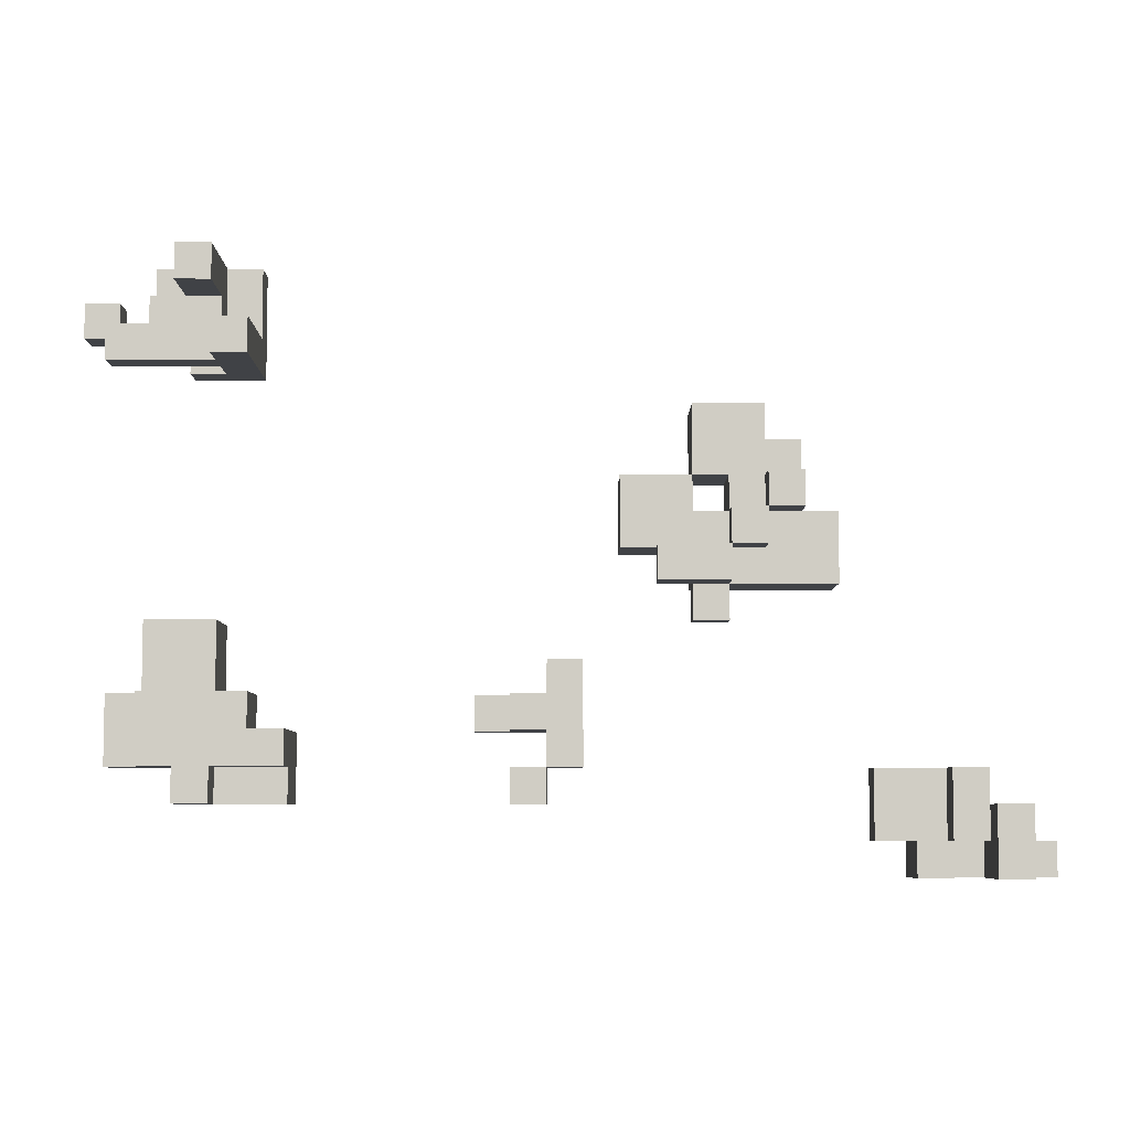
<metadata>
{"format":"obj","ext":"obj","renderer":"f3d","projection":"perspective","resolution":1024,"background":"white","views":[{"elev":-6.4,"azim":179.8,"up":"+Y"}]}
</metadata>
<code>
g Mesh
v -1.3 -0.6 1.5
v -1.3 -0.6 1.6
v -1.2 -0.6 1.6
v -1.2 -0.6 1.5
v -1.2 -0.5 1.3
v -1.2 -0.5 1.6
v -1.1 -0.5 1.6
v -1.1 -0.5 1.3
v -1.1 -0.4 1.4
v -1.1 -0.4 1.6
v -1 -0.4 1.6
v -1 -0.4 1.4
v -1 -0.6 1.4
v -1 -0.6 1.5
v -0.9 -0.6 1.5
v -0.9 -0.6 1.4
v -1 -0.4 1.5
v -1 -0.4 1.6
v -0.8 -0.4 1.6
v -0.8 -0.4 1.5
v -0.7 0.3 1.4
v -0.7 0.3 1.6
v -0.6 0.3 1.6
v -0.6 0.3 1.4
v -0.6 0.4 1.3
v -0.6 0.4 1.4
v -0.5 0.4 1.4
v -0.5 0.4 1.3
v -0.6 0.5 1.4
v -0.6 0.5 1.6
v -0.5 0.5 1.6
v -0.5 0.5 1.4
v -0.5 0.3 1.3
v -0.5 0.3 1.4
v -0.4 0.3 1.4
v -0.4 0.3 1.3
v -0.5 0.6 1.4
v -0.5 0.6 1.6
v -0.3 0.6 1.6
v -0.3 0.6 1.4
v -0.4 0.2 1.3
v -0.4 0.2 1.4
v -0.2 0.2 1.4
v -0.2 0.2 1.3
v -0.4 0.3 1.4
v -0.4 0.3 1.6
v -0.3 0.3 1.6
v -0.3 0.3 1.4
v -0.3 0.4 1.4
v -0.3 0.4 1.6
v -0.1 0.4 1.6
v -0.1 0.4 1.4
v 0 -0.3 1.4
v 0 -0.3 1.5
v 0.1 -0.3 1.5
v 0.1 -0.3 1.4
v 0 -0.1 1.5
v 0 -0.1 1.6
v 0.1 -0.1 1.6
v 0.1 -0.1 1.5
v 0.1 -0.4 1.4
v 0.1 -0.4 1.6
v 0.2 -0.4 1.6
v 0.2 -0.4 1.4
v 0.1 -0.2 1.4
v 0.1 -0.2 1.6
v 0.2 -0.2 1.6
v 0.2 -0.2 1.4
v 0.2 -0.2 1.5
v 0.2 -0.2 1.6
v 0.3 -0.2 1.6
v 0.3 -0.2 1.5
v 0.8 -0.3 1.3
v 0.8 -0.3 1.6
v 0.9 -0.3 1.6
v 0.9 -0.3 1.3
v 0.9 -0.3 1.5
v 0.9 -0.3 1.6
v 1 -0.3 1.6
v 1 -0.3 1.5
v 0.9 -0.2 1.3
v 0.9 -0.2 1.4
v 1.2 -0.2 1.4
v 1.2 -0.2 1.3
v 0.9 -0.2 1.4
v 0.9 -0.2 1.5
v 1 -0.2 1.5
v 1 -0.2 1.4
v 0.9 0.8 1.2
v 0.9 0.8 1.5
v 1 0.8 1.5
v 1 0.8 1.2
v 0.9 1 1.5
v 0.9 1 1.6
v 1.2 1 1.6
v 1.2 1 1.5
v 1 0 1.4
v 1 0 1.6
v 1.2 0 1.6
v 1.2 0 1.4
v 1 0.8 1.3
v 1 0.8 1.4
v 1.3 0.8 1.4
v 1.3 0.8 1.3
v 1 1 1.2
v 1 1 1.5
v 1.1 1 1.5
v 1.1 1 1.2
v 1.1 0.9 1.4
v 1.1 0.9 1.5
v 1.2 0.9 1.5
v 1.2 0.9 1.4
v 1.2 -0.2 1.4
v 1.2 -0.2 1.6
v 1.3 -0.2 1.6
v 1.3 -0.2 1.4
v 1.3 0.9 1.5
v 1.3 0.9 1.6
v 1.4 0.9 1.6
v 1.4 0.9 1.5
v -1.3 -0.7 1.5
v -1.2 -0.7 1.5
v -1.2 -0.7 1.6
v -1.3 -0.7 1.6
v -1.2 -0.7 1.3
v -1.1 -0.7 1.3
v -1.1 -0.7 1.5
v -1.2 -0.7 1.5
v -1.2 -0.6 1.5
v -1.1 -0.6 1.5
v -1.1 -0.6 1.6
v -1.2 -0.6 1.6
v -1.1 -0.7 1.5
v -0.9 -0.7 1.5
v -0.9 -0.7 1.6
v -1.1 -0.7 1.6
v -1.1 -0.6 1.4
v -1 -0.6 1.4
v -1 -0.6 1.5
v -1.1 -0.6 1.5
v -1 -0.7 1.4
v -0.9 -0.7 1.4
v -0.9 -0.7 1.5
v -1 -0.7 1.5
v -0.9 -0.6 1.5
v -0.8 -0.6 1.5
v -0.8 -0.6 1.6
v -0.9 -0.6 1.6
v -0.7 0.1 1.4
v -0.4 0.1 1.4
v -0.4 0.1 1.6
v -0.7 0.1 1.6
v -0.6 0.3 1.3
v -0.5 0.3 1.3
v -0.5 0.3 1.4
v -0.6 0.3 1.4
v -0.5 0.2 1.3
v -0.4 0.2 1.3
v -0.4 0.2 1.4
v -0.5 0.2 1.4
v -0.4 0 1.4
v -0.3 0 1.4
v -0.3 0 1.5
v -0.4 0 1.5
v -0.4 0.1 1.3
v -0.2 0.1 1.3
v -0.2 0.1 1.4
v -0.4 0.1 1.4
v -0.4 0.1 1.5
v -0.3 0.1 1.5
v -0.3 0.1 1.6
v -0.4 0.1 1.6
v -0.4 0.4 1.4
v -0.3 0.4 1.4
v -0.3 0.4 1.6
v -0.4 0.4 1.6
v -0.3 0.2 1.4
v -0.1 0.2 1.4
v -0.1 0.2 1.6
v -0.3 0.2 1.6
v 0 -0.4 1.4
v 0.1 -0.4 1.4
v 0.1 -0.4 1.6
v 0 -0.4 1.6
v 0.1 -0.5 1.4
v 0.2 -0.5 1.4
v 0.2 -0.5 1.6
v 0.1 -0.5 1.6
v 0.1 -0.3 1.4
v 0.2 -0.3 1.4
v 0.2 -0.3 1.6
v 0.1 -0.3 1.6
v 0.2 -0.3 1.5
v 0.3 -0.3 1.5
v 0.3 -0.3 1.6
v 0.2 -0.3 1.6
v 0.8 -0.5 1.4
v 1.1 -0.5 1.4
v 1.1 -0.5 1.5
v 0.8 -0.5 1.5
v 0.8 -0.5 1.5
v 1 -0.5 1.5
v 1 -0.5 1.6
v 0.8 -0.5 1.6
v 0.8 -0.4 1.3
v 1 -0.4 1.3
v 1 -0.4 1.4
v 0.8 -0.4 1.4
v 0.9 0.7 1.2
v 1 0.7 1.2
v 1 0.7 1.6
v 0.9 0.7 1.6
v 1 -0.5 1.3
v 1.1 -0.5 1.3
v 1.1 -0.5 1.4
v 1 -0.5 1.4
v 1 -0.2 1.5
v 1.1 -0.2 1.5
v 1.1 -0.2 1.6
v 1 -0.2 1.6
v 1 0.7 1.3
v 1.3 0.7 1.3
v 1.3 0.7 1.4
v 1 0.7 1.4
v 1 0.7 1.5
v 1.1 0.7 1.5
v 1.1 0.7 1.6
v 1 0.7 1.6
v 1 0.8 1.4
v 1.2 0.8 1.4
v 1.2 0.8 1.5
v 1 0.8 1.5
v 1 0.9 1.2
v 1.1 0.9 1.2
v 1.1 0.9 1.4
v 1 0.9 1.4
v 1.1 -0.4 1.3
v 1.2 -0.4 1.3
v 1.2 -0.4 1.6
v 1.1 -0.4 1.6
v 1.1 0.8 1.5
v 1.2 0.8 1.5
v 1.2 0.8 1.6
v 1.1 0.8 1.6
v 1.2 -0.4 1.4
v 1.3 -0.4 1.4
v 1.3 -0.4 1.6
v 1.2 -0.4 1.6
v 1.3 0.8 1.5
v 1.4 0.8 1.5
v 1.4 0.8 1.6
v 1.3 0.8 1.6
v -1.3 -0.7 1.5
v -1.3 -0.7 1.6
v -1.3 -0.6 1.6
v -1.3 -0.6 1.5
v -1.2 -0.7 1.3
v -1.2 -0.7 1.5
v -1.2 -0.5 1.5
v -1.2 -0.5 1.3
v -1.2 -0.6 1.5
v -1.2 -0.6 1.6
v -1.2 -0.5 1.6
v -1.2 -0.5 1.5
v -1.1 -0.7 1.5
v -1.1 -0.7 1.6
v -1.1 -0.6 1.6
v -1.1 -0.6 1.5
v -1.1 -0.5 1.4
v -1.1 -0.5 1.6
v -1.1 -0.4 1.6
v -1.1 -0.4 1.4
v -1 -0.7 1.4
v -1 -0.7 1.5
v -1 -0.6 1.5
v -1 -0.6 1.4
v -0.7 0.1 1.4
v -0.7 0.1 1.6
v -0.7 0.3 1.6
v -0.7 0.3 1.4
v -0.6 0.3 1.3
v -0.6 0.3 1.6
v -0.6 0.4 1.6
v -0.6 0.4 1.3
v -0.6 0.4 1.4
v -0.6 0.4 1.6
v -0.6 0.5 1.6
v -0.6 0.5 1.4
v -0.5 0.2 1.3
v -0.5 0.2 1.4
v -0.5 0.3 1.4
v -0.5 0.3 1.3
v -0.5 0.5 1.4
v -0.5 0.5 1.6
v -0.5 0.6 1.6
v -0.5 0.6 1.4
v -0.4 0 1.4
v -0.4 0 1.5
v -0.4 0.1 1.5
v -0.4 0.1 1.4
v -0.4 0.1 1.3
v -0.4 0.1 1.4
v -0.4 0.2 1.4
v -0.4 0.2 1.3
v -0.3 0.3 1.4
v -0.3 0.3 1.6
v -0.3 0.4 1.6
v -0.3 0.4 1.4
v 0 -0.4 1.4
v 0 -0.4 1.6
v 0 -0.3 1.6
v 0 -0.3 1.4
v 0 -0.3 1.5
v 0 -0.3 1.6
v 0 -0.1 1.6
v 0 -0.1 1.5
v 0.1 -0.5 1.4
v 0.1 -0.5 1.6
v 0.1 -0.4 1.6
v 0.1 -0.4 1.4
v 0.1 -0.3 1.4
v 0.1 -0.3 1.5
v 0.1 -0.2 1.5
v 0.1 -0.2 1.4
v 0.8 -0.5 1.4
v 0.8 -0.5 1.6
v 0.8 -0.3 1.6
v 0.8 -0.3 1.4
v 0.8 -0.4 1.3
v 0.8 -0.4 1.4
v 0.8 -0.3 1.4
v 0.8 -0.3 1.3
v 0.9 -0.3 1.3
v 0.9 -0.3 1.5
v 0.9 -0.2 1.5
v 0.9 -0.2 1.3
v 0.9 0.7 1.2
v 0.9 0.7 1.6
v 0.9 0.8 1.6
v 0.9 0.8 1.2
v 0.9 0.8 1.5
v 0.9 0.8 1.6
v 0.9 1 1.6
v 0.9 1 1.5
v 1 -0.5 1.3
v 1 -0.5 1.4
v 1 -0.4 1.4
v 1 -0.4 1.3
v 1 -0.2 1.4
v 1 -0.2 1.6
v 1 0 1.6
v 1 0 1.4
v 1 0.8 1.4
v 1 0.8 1.5
v 1 1 1.5
v 1 1 1.4
v 1 0.9 1.2
v 1 0.9 1.4
v 1 1 1.4
v 1 1 1.2
v 1.1 -0.4 1.5
v 1.1 -0.4 1.6
v 1.1 -0.2 1.6
v 1.1 -0.2 1.5
v 1.3 0.8 1.5
v 1.3 0.8 1.6
v 1.3 0.9 1.6
v 1.3 0.9 1.5
v -1.2 -0.7 1.5
v -1.2 -0.6 1.5
v -1.2 -0.6 1.6
v -1.2 -0.7 1.6
v -1.1 -0.7 1.3
v -1.1 -0.5 1.3
v -1.1 -0.5 1.4
v -1.1 -0.7 1.4
v -1.1 -0.7 1.4
v -1.1 -0.6 1.4
v -1.1 -0.6 1.5
v -1.1 -0.7 1.5
v -1 -0.6 1.4
v -1 -0.4 1.4
v -1 -0.4 1.5
v -1 -0.6 1.5
v -0.9 -0.7 1.4
v -0.9 -0.6 1.4
v -0.9 -0.6 1.6
v -0.9 -0.7 1.6
v -0.8 -0.6 1.5
v -0.8 -0.4 1.5
v -0.8 -0.4 1.6
v -0.8 -0.6 1.6
v -0.5 0.3 1.3
v -0.5 0.4 1.3
v -0.5 0.4 1.4
v -0.5 0.3 1.4
v -0.4 0.2 1.3
v -0.4 0.3 1.3
v -0.4 0.3 1.4
v -0.4 0.2 1.4
v -0.4 0.3 1.4
v -0.4 0.4 1.4
v -0.4 0.4 1.6
v -0.4 0.3 1.6
v -0.3 0 1.4
v -0.3 0.2 1.4
v -0.3 0.2 1.5
v -0.3 0 1.5
v -0.3 0.1 1.5
v -0.3 0.2 1.5
v -0.3 0.2 1.6
v -0.3 0.1 1.6
v -0.3 0.4 1.4
v -0.3 0.6 1.4
v -0.3 0.6 1.6
v -0.3 0.4 1.6
v -0.2 0.1 1.3
v -0.2 0.2 1.3
v -0.2 0.2 1.4
v -0.2 0.1 1.4
v -0.1 0.2 1.4
v -0.1 0.4 1.4
v -0.1 0.4 1.6
v -0.1 0.2 1.6
v 0.1 -0.4 1.4
v 0.1 -0.3 1.4
v 0.1 -0.3 1.6
v 0.1 -0.4 1.6
v 0.1 -0.2 1.5
v 0.1 -0.1 1.5
v 0.1 -0.1 1.6
v 0.1 -0.2 1.6
v 0.2 -0.5 1.4
v 0.2 -0.4 1.4
v 0.2 -0.4 1.6
v 0.2 -0.5 1.6
v 0.2 -0.3 1.4
v 0.2 -0.2 1.4
v 0.2 -0.2 1.5
v 0.2 -0.3 1.5
v 0.3 -0.3 1.5
v 0.3 -0.2 1.5
v 0.3 -0.2 1.6
v 0.3 -0.3 1.6
v 1 -0.5 1.5
v 1 -0.3 1.5
v 1 -0.3 1.6
v 1 -0.5 1.6
v 1 0.7 1.2
v 1 0.8 1.2
v 1 0.8 1.3
v 1 0.7 1.3
v 1 0.7 1.4
v 1 0.8 1.4
v 1 0.8 1.5
v 1 0.7 1.5
v 1.1 -0.5 1.3
v 1.1 -0.4 1.3
v 1.1 -0.4 1.5
v 1.1 -0.5 1.5
v 1.1 0.7 1.5
v 1.1 0.8 1.5
v 1.1 0.8 1.6
v 1.1 0.7 1.6
v 1.1 0.9 1.2
v 1.1 1 1.2
v 1.1 1 1.5
v 1.1 0.9 1.5
v 1.2 -0.4 1.3
v 1.2 -0.2 1.3
v 1.2 -0.2 1.4
v 1.2 -0.4 1.4
v 1.2 -0.2 1.4
v 1.2 0 1.4
v 1.2 0 1.6
v 1.2 -0.2 1.6
v 1.2 0.8 1.4
v 1.2 0.9 1.4
v 1.2 0.9 1.6
v 1.2 0.8 1.6
v 1.2 0.9 1.5
v 1.2 1 1.5
v 1.2 1 1.6
v 1.2 0.9 1.6
v 1.3 -0.4 1.4
v 1.3 -0.2 1.4
v 1.3 -0.2 1.6
v 1.3 -0.4 1.6
v 1.3 0.7 1.3
v 1.3 0.8 1.3
v 1.3 0.8 1.4
v 1.3 0.7 1.4
v 1.4 0.8 1.5
v 1.4 0.9 1.5
v 1.4 0.9 1.6
v 1.4 0.8 1.6
v -1.3 -0.7 1.6
v -1.2 -0.7 1.6
v -1.2 -0.6 1.6
v -1.3 -0.6 1.6
v -1.2 -0.7 1.5
v -1.1 -0.7 1.5
v -1.1 -0.6 1.5
v -1.2 -0.6 1.5
v -1.2 -0.6 1.6
v -0.8 -0.6 1.6
v -0.8 -0.5 1.6
v -1.2 -0.5 1.6
v -1.1 -0.7 1.6
v -0.9 -0.7 1.6
v -0.9 -0.6 1.6
v -1.1 -0.6 1.6
v -1.1 -0.5 1.6
v -0.8 -0.5 1.6
v -0.8 -0.4 1.6
v -1.1 -0.4 1.6
v -0.7 0.1 1.6
v -0.3 0.1 1.6
v -0.3 0.3 1.6
v -0.7 0.3 1.6
v -0.6 0.3 1.6
v -0.4 0.3 1.6
v -0.4 0.5 1.6
v -0.6 0.5 1.6
v -0.5 0.5 1.6
v -0.3 0.5 1.6
v -0.3 0.6 1.6
v -0.5 0.6 1.6
v -0.4 0 1.5
v -0.3 0 1.5
v -0.3 0.1 1.5
v -0.4 0.1 1.5
v -0.4 0.4 1.6
v -0.3 0.4 1.6
v -0.3 0.5 1.6
v -0.4 0.5 1.6
v -0.3 0.1 1.4
v -0.2 0.1 1.4
v -0.2 0.2 1.4
v -0.3 0.2 1.4
v -0.3 0.2 1.6
v -0.1 0.2 1.6
v -0.1 0.4 1.6
v -0.3 0.4 1.6
v 0 -0.4 1.6
v 0.1 -0.4 1.6
v 0.1 -0.1 1.6
v 0 -0.1 1.6
v 0.1 -0.5 1.6
v 0.2 -0.5 1.6
v 0.2 -0.4 1.6
v 0.1 -0.4 1.6
v 0.1 -0.3 1.6
v 0.3 -0.3 1.6
v 0.3 -0.2 1.6
v 0.1 -0.2 1.6
v 0.8 -0.5 1.6
v 1 -0.5 1.6
v 1 -0.3 1.6
v 0.8 -0.3 1.6
v 0.9 -0.3 1.5
v 1.1 -0.3 1.5
v 1.1 -0.2 1.5
v 0.9 -0.2 1.5
v 0.9 0.7 1.6
v 1.1 0.7 1.6
v 1.1 1 1.6
v 0.9 1 1.6
v 1 -0.5 1.5
v 1.1 -0.5 1.5
v 1.1 -0.3 1.5
v 1 -0.3 1.5
v 1 -0.2 1.6
v 1.2 -0.2 1.6
v 1.2 0 1.6
v 1 0 1.6
v 1 0.7 1.4
v 1.3 0.7 1.4
v 1.3 0.8 1.4
v 1 0.8 1.4
v 1.1 -0.4 1.6
v 1.3 -0.4 1.6
v 1.3 -0.2 1.6
v 1.1 -0.2 1.6
v 1.1 0.8 1.6
v 1.2 0.8 1.6
v 1.2 1 1.6
v 1.1 1 1.6
v 1.3 0.8 1.6
v 1.4 0.8 1.6
v 1.4 0.9 1.6
v 1.3 0.9 1.6
v -1.3 -0.7 1.5
v -1.3 -0.6 1.5
v -1.2 -0.6 1.5
v -1.2 -0.7 1.5
v -1.2 -0.7 1.3
v -1.2 -0.5 1.3
v -1.1 -0.5 1.3
v -1.1 -0.7 1.3
v -1.1 -0.7 1.5
v -1.1 -0.6 1.5
v -1 -0.6 1.5
v -1 -0.7 1.5
v -1.1 -0.6 1.4
v -1.1 -0.4 1.4
v -1 -0.4 1.4
v -1 -0.6 1.4
v -1 -0.7 1.4
v -1 -0.6 1.4
v -0.9 -0.6 1.4
v -0.9 -0.7 1.4
v -1 -0.6 1.5
v -1 -0.4 1.5
v -0.8 -0.4 1.5
v -0.8 -0.6 1.5
v -0.7 0.1 1.4
v -0.7 0.2 1.4
v -0.4 0.2 1.4
v -0.4 0.1 1.4
v -0.7 0.2 1.4
v -0.7 0.3 1.4
v -0.5 0.3 1.4
v -0.5 0.2 1.4
v -0.6 0.3 1.3
v -0.6 0.4 1.3
v -0.5 0.4 1.3
v -0.5 0.3 1.3
v -0.6 0.4 1.4
v -0.6 0.5 1.4
v -0.3 0.5 1.4
v -0.3 0.4 1.4
v -0.5 0.2 1.3
v -0.5 0.3 1.3
v -0.4 0.3 1.3
v -0.4 0.2 1.3
v -0.5 0.3 1.4
v -0.5 0.4 1.4
v -0.4 0.4 1.4
v -0.4 0.3 1.4
v -0.5 0.5 1.4
v -0.5 0.6 1.4
v -0.3 0.6 1.4
v -0.3 0.5 1.4
v -0.4 0 1.4
v -0.4 0.1 1.4
v -0.3 0.1 1.4
v -0.3 0 1.4
v -0.4 0.1 1.3
v -0.4 0.2 1.3
v -0.2 0.2 1.3
v -0.2 0.1 1.3
v -0.4 0.2 1.4
v -0.4 0.3 1.4
v -0.1 0.3 1.4
v -0.1 0.2 1.4
v -0.3 0.3 1.4
v -0.3 0.4 1.4
v -0.1 0.4 1.4
v -0.1 0.3 1.4
v 0 -0.4 1.4
v 0 -0.3 1.4
v 0.1 -0.3 1.4
v 0.1 -0.4 1.4
v 0 -0.3 1.5
v 0 -0.1 1.5
v 0.1 -0.1 1.5
v 0.1 -0.3 1.5
v 0.1 -0.5 1.4
v 0.1 -0.4 1.4
v 0.2 -0.4 1.4
v 0.2 -0.5 1.4
v 0.1 -0.3 1.4
v 0.1 -0.2 1.4
v 0.2 -0.2 1.4
v 0.2 -0.3 1.4
v 0.2 -0.3 1.5
v 0.2 -0.2 1.5
v 0.3 -0.2 1.5
v 0.3 -0.3 1.5
v 0.8 -0.5 1.4
v 0.8 -0.4 1.4
v 1 -0.4 1.4
v 1 -0.5 1.4
v 0.8 -0.4 1.3
v 0.8 -0.3 1.3
v 1.2 -0.3 1.3
v 1.2 -0.4 1.3
v 0.9 -0.3 1.3
v 0.9 -0.2 1.3
v 1.2 -0.2 1.3
v 1.2 -0.3 1.3
v 0.9 0.7 1.2
v 0.9 0.8 1.2
v 1 0.8 1.2
v 1 0.7 1.2
v 0.9 0.8 1.5
v 0.9 1 1.5
v 1 1 1.5
v 1 0.8 1.5
v 1 -0.5 1.3
v 1 -0.4 1.3
v 1.1 -0.4 1.3
v 1.1 -0.5 1.3
v 1 -0.2 1.4
v 1 0 1.4
v 1.2 0 1.4
v 1.2 -0.2 1.4
v 1 0.7 1.3
v 1 0.8 1.3
v 1.3 0.8 1.3
v 1.3 0.7 1.3
v 1 0.7 1.5
v 1 0.8 1.5
v 1.1 0.8 1.5
v 1.1 0.7 1.5
v 1 0.8 1.4
v 1 0.9 1.4
v 1.2 0.9 1.4
v 1.2 0.8 1.4
v 1 0.9 1.2
v 1 1 1.2
v 1.1 1 1.2
v 1.1 0.9 1.2
v 1.1 0.9 1.5
v 1.1 1 1.5
v 1.2 1 1.5
v 1.2 0.9 1.5
v 1.2 -0.4 1.4
v 1.2 -0.2 1.4
v 1.3 -0.2 1.4
v 1.3 -0.4 1.4
v 1.3 0.8 1.5
v 1.3 0.9 1.5
v 1.4 0.9 1.5
v 1.4 0.8 1.5
f 1 2 3
f 1 3 4
f 5 6 7
f 5 7 8
f 9 10 11
f 9 11 12
f 13 14 15
f 13 15 16
f 17 18 19
f 17 19 20
f 21 22 23
f 21 23 24
f 25 26 27
f 25 27 28
f 29 30 31
f 29 31 32
f 33 34 35
f 33 35 36
f 37 38 39
f 37 39 40
f 41 42 43
f 41 43 44
f 45 46 47
f 45 47 48
f 49 50 51
f 49 51 52
f 53 54 55
f 53 55 56
f 57 58 59
f 57 59 60
f 61 62 63
f 61 63 64
f 65 66 67
f 65 67 68
f 69 70 71
f 69 71 72
f 73 74 75
f 73 75 76
f 77 78 79
f 77 79 80
f 81 82 83
f 81 83 84
f 85 86 87
f 85 87 88
f 89 90 91
f 89 91 92
f 93 94 95
f 93 95 96
f 97 98 99
f 97 99 100
f 101 102 103
f 101 103 104
f 105 106 107
f 105 107 108
f 109 110 111
f 109 111 112
f 113 114 115
f 113 115 116
f 117 118 119
f 117 119 120
f 121 122 123
f 121 123 124
f 125 126 127
f 125 127 128
f 129 130 131
f 129 131 132
f 133 134 135
f 133 135 136
f 137 138 139
f 137 139 140
f 141 142 143
f 141 143 144
f 145 146 147
f 145 147 148
f 149 150 151
f 149 151 152
f 153 154 155
f 153 155 156
f 157 158 159
f 157 159 160
f 161 162 163
f 161 163 164
f 165 166 167
f 165 167 168
f 169 170 171
f 169 171 172
f 173 174 175
f 173 175 176
f 177 178 179
f 177 179 180
f 181 182 183
f 181 183 184
f 185 186 187
f 185 187 188
f 189 190 191
f 189 191 192
f 193 194 195
f 193 195 196
f 197 198 199
f 197 199 200
f 201 202 203
f 201 203 204
f 205 206 207
f 205 207 208
f 209 210 211
f 209 211 212
f 213 214 215
f 213 215 216
f 217 218 219
f 217 219 220
f 221 222 223
f 221 223 224
f 225 226 227
f 225 227 228
f 229 230 231
f 229 231 232
f 233 234 235
f 233 235 236
f 237 238 239
f 237 239 240
f 241 242 243
f 241 243 244
f 245 246 247
f 245 247 248
f 249 250 251
f 249 251 252
f 253 254 255
f 253 255 256
f 257 258 259
f 257 259 260
f 261 262 263
f 261 263 264
f 265 266 267
f 265 267 268
f 269 270 271
f 269 271 272
f 273 274 275
f 273 275 276
f 277 278 279
f 277 279 280
f 281 282 283
f 281 283 284
f 285 286 287
f 285 287 288
f 289 290 291
f 289 291 292
f 293 294 295
f 293 295 296
f 297 298 299
f 297 299 300
f 301 302 303
f 301 303 304
f 305 306 307
f 305 307 308
f 309 310 311
f 309 311 312
f 313 314 315
f 313 315 316
f 317 318 319
f 317 319 320
f 321 322 323
f 321 323 324
f 325 326 327
f 325 327 328
f 329 330 331
f 329 331 332
f 333 334 335
f 333 335 336
f 337 338 339
f 337 339 340
f 341 342 343
f 341 343 344
f 345 346 347
f 345 347 348
f 349 350 351
f 349 351 352
f 353 354 355
f 353 355 356
f 357 358 359
f 357 359 360
f 361 362 363
f 361 363 364
f 365 366 367
f 365 367 368
f 369 370 371
f 369 371 372
f 373 374 375
f 373 375 376
f 377 378 379
f 377 379 380
f 381 382 383
f 381 383 384
f 385 386 387
f 385 387 388
f 389 390 391
f 389 391 392
f 393 394 395
f 393 395 396
f 397 398 399
f 397 399 400
f 401 402 403
f 401 403 404
f 405 406 407
f 405 407 408
f 409 410 411
f 409 411 412
f 413 414 415
f 413 415 416
f 417 418 419
f 417 419 420
f 421 422 423
f 421 423 424
f 425 426 427
f 425 427 428
f 429 430 431
f 429 431 432
f 433 434 435
f 433 435 436
f 437 438 439
f 437 439 440
f 441 442 443
f 441 443 444
f 445 446 447
f 445 447 448
f 449 450 451
f 449 451 452
f 453 454 455
f 453 455 456
f 457 458 459
f 457 459 460
f 461 462 463
f 461 463 464
f 465 466 467
f 465 467 468
f 469 470 471
f 469 471 472
f 473 474 475
f 473 475 476
f 477 478 479
f 477 479 480
f 481 482 483
f 481 483 484
f 485 486 487
f 485 487 488
f 489 490 491
f 489 491 492
f 493 494 495
f 493 495 496
f 497 498 499
f 497 499 500
f 501 502 503
f 501 503 504
f 505 506 507
f 505 507 508
f 509 510 511
f 509 511 512
f 513 514 515
f 513 515 516
f 517 518 519
f 517 519 520
f 521 522 523
f 521 523 524
f 525 526 527
f 525 527 528
f 529 530 531
f 529 531 532
f 533 534 535
f 533 535 536
f 537 538 539
f 537 539 540
f 541 542 543
f 541 543 544
f 545 546 547
f 545 547 548
f 549 550 551
f 549 551 552
f 553 554 555
f 553 555 556
f 557 558 559
f 557 559 560
f 561 562 563
f 561 563 564
f 565 566 567
f 565 567 568
f 569 570 571
f 569 571 572
f 573 574 575
f 573 575 576
f 577 578 579
f 577 579 580
f 581 582 583
f 581 583 584
f 585 586 587
f 585 587 588
f 589 590 591
f 589 591 592
f 593 594 595
f 593 595 596
f 597 598 599
f 597 599 600
f 601 602 603
f 601 603 604
f 605 606 607
f 605 607 608
f 609 610 611
f 609 611 612
f 613 614 615
f 613 615 616
f 617 618 619
f 617 619 620
f 621 622 623
f 621 623 624
f 625 626 627
f 625 627 628
f 629 630 631
f 629 631 632
f 633 634 635
f 633 635 636
f 637 638 639
f 637 639 640
f 641 642 643
f 641 643 644
f 645 646 647
f 645 647 648
f 649 650 651
f 649 651 652
f 653 654 655
f 653 655 656
f 657 658 659
f 657 659 660
f 661 662 663
f 661 663 664
f 665 666 667
f 665 667 668
f 669 670 671
f 669 671 672
f 673 674 675
f 673 675 676
f 677 678 679
f 677 679 680
f 681 682 683
f 681 683 684
f 685 686 687
f 685 687 688
f 689 690 691
f 689 691 692
f 693 694 695
f 693 695 696
f 697 698 699
f 697 699 700
f 701 702 703
f 701 703 704
f 705 706 707
f 705 707 708
f 709 710 711
f 709 711 712
f 713 714 715
f 713 715 716
f 717 718 719
f 717 719 720
f 721 722 723
f 721 723 724
f 725 726 727
f 725 727 728
f 729 730 731
f 729 731 732
f 733 734 735
f 733 735 736

</code>
